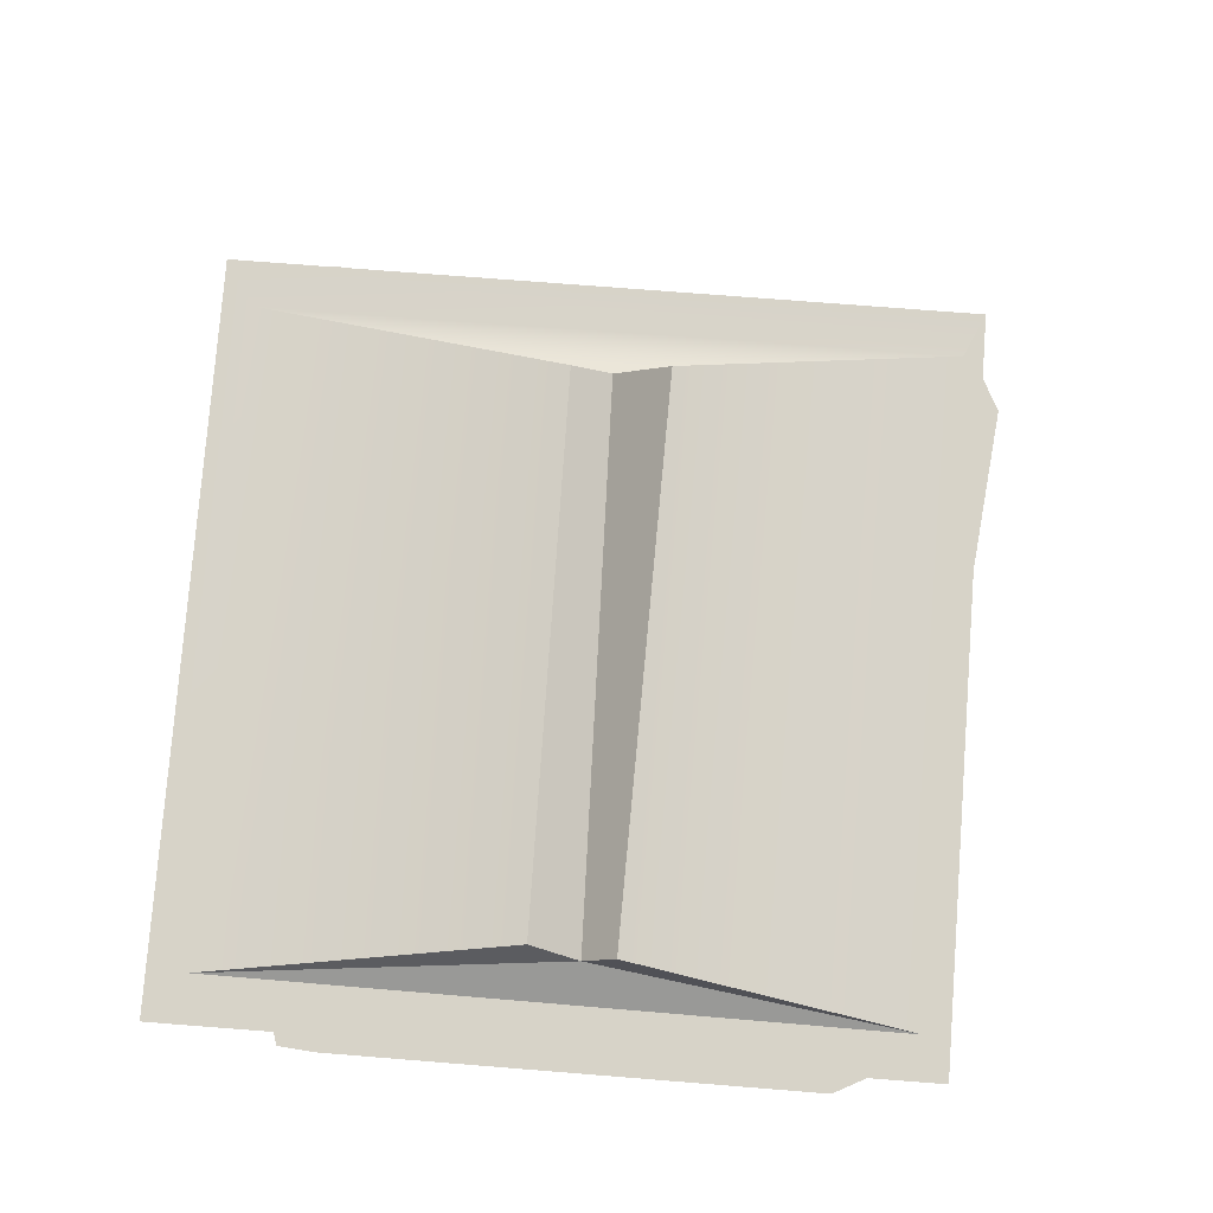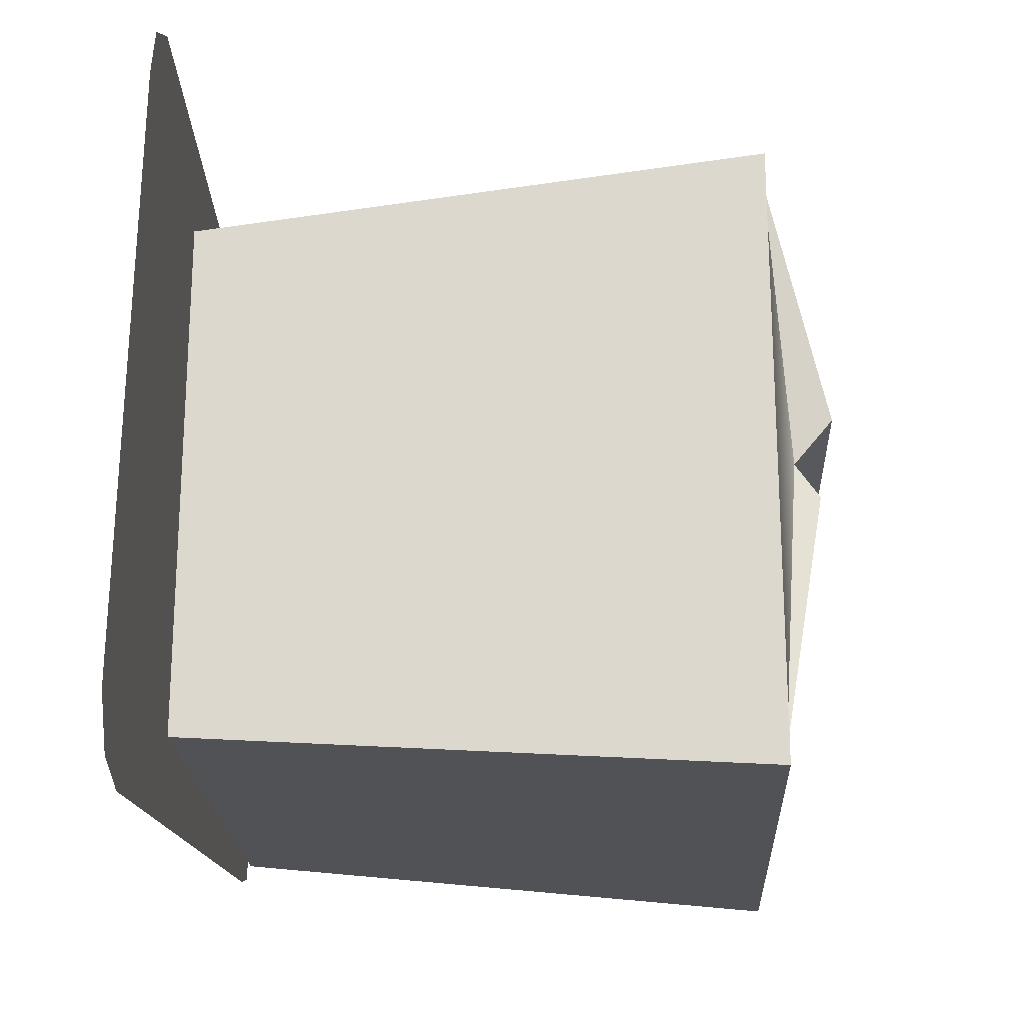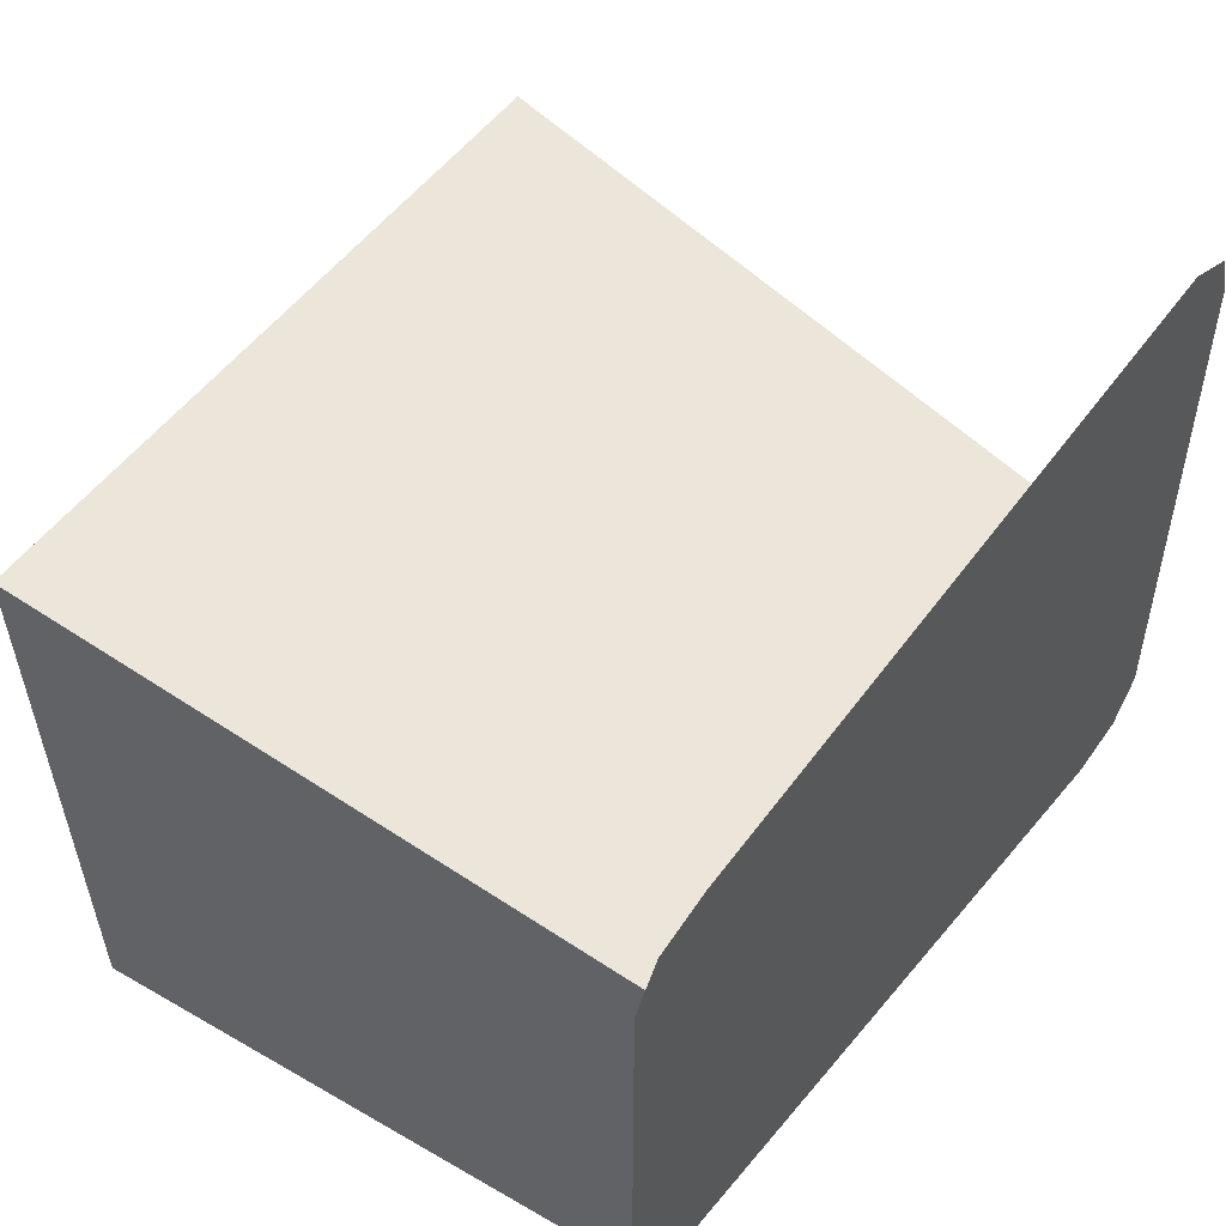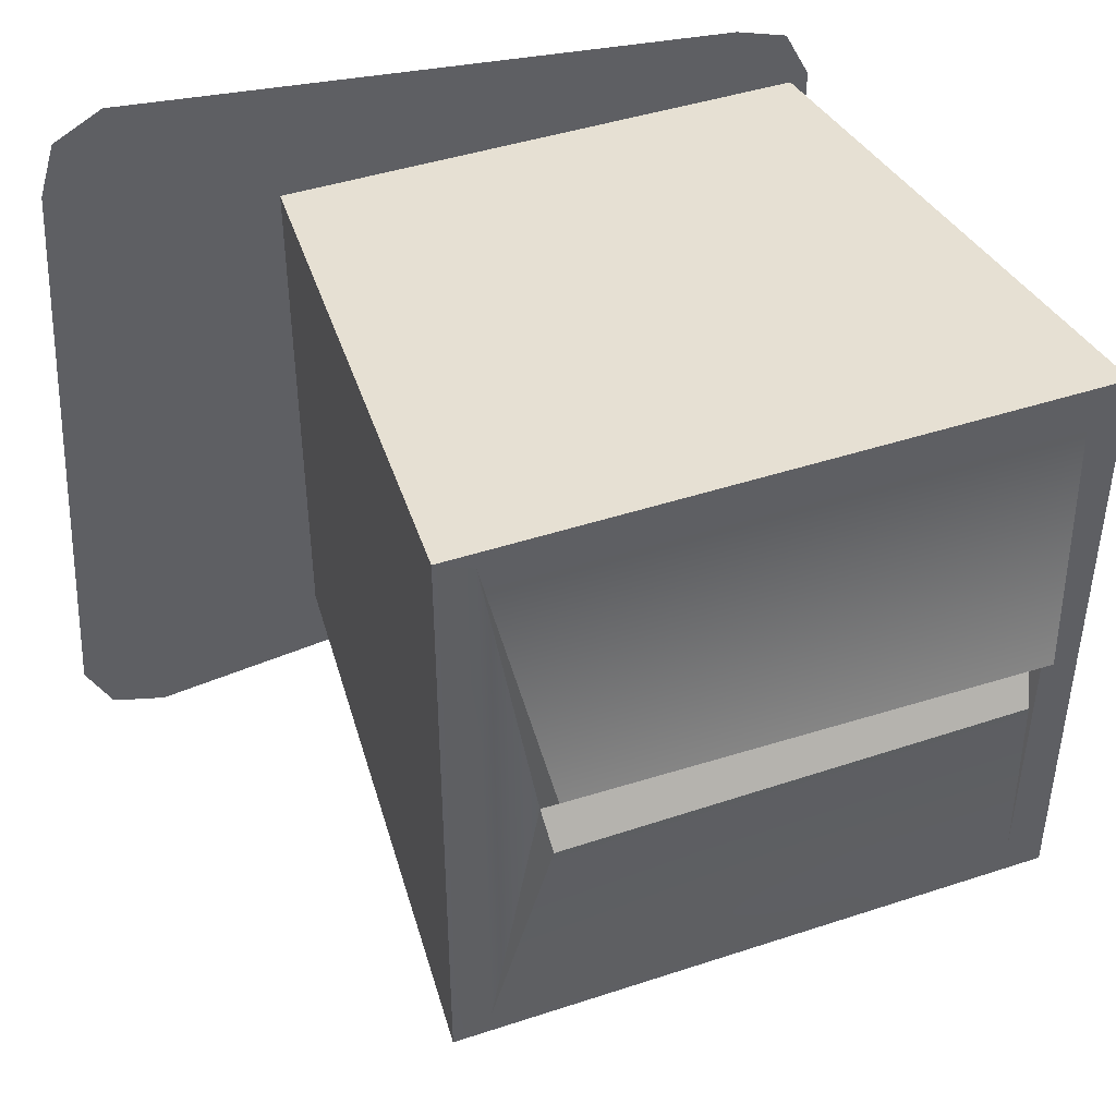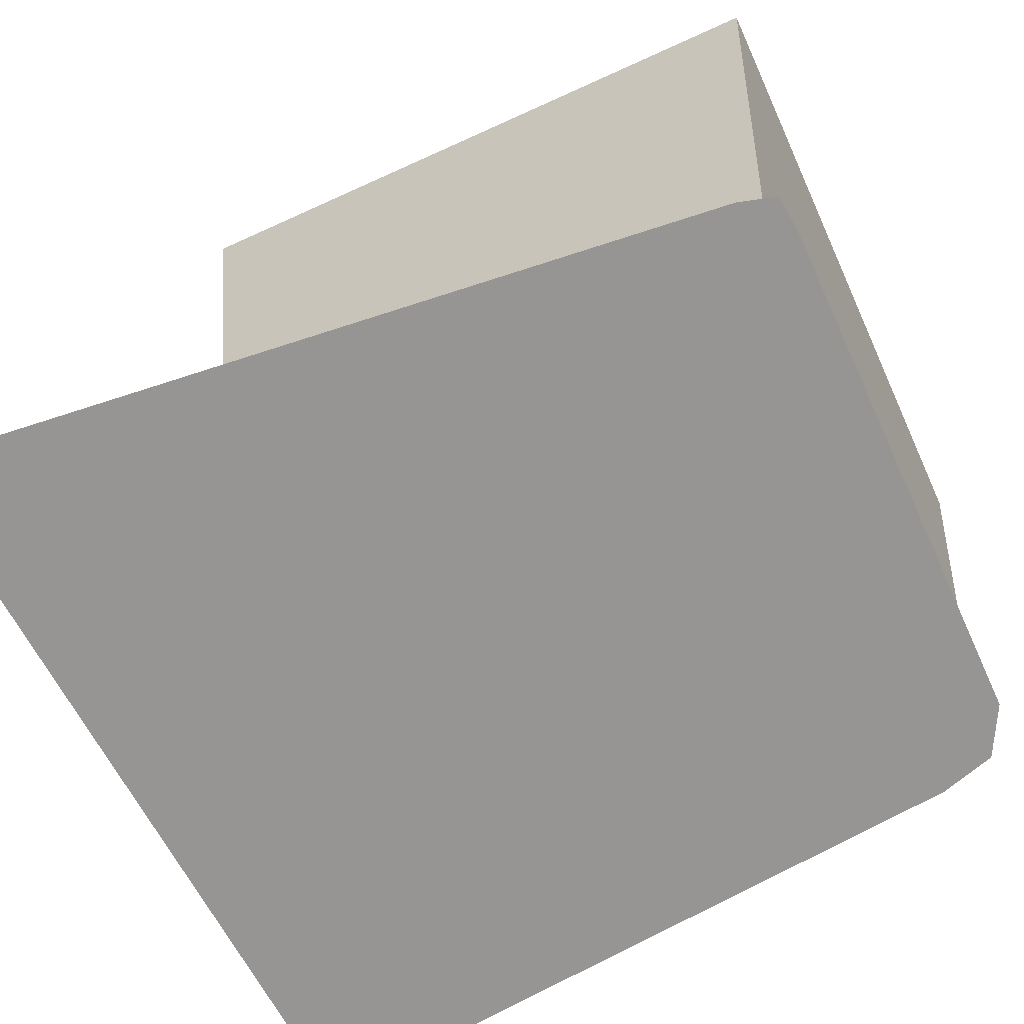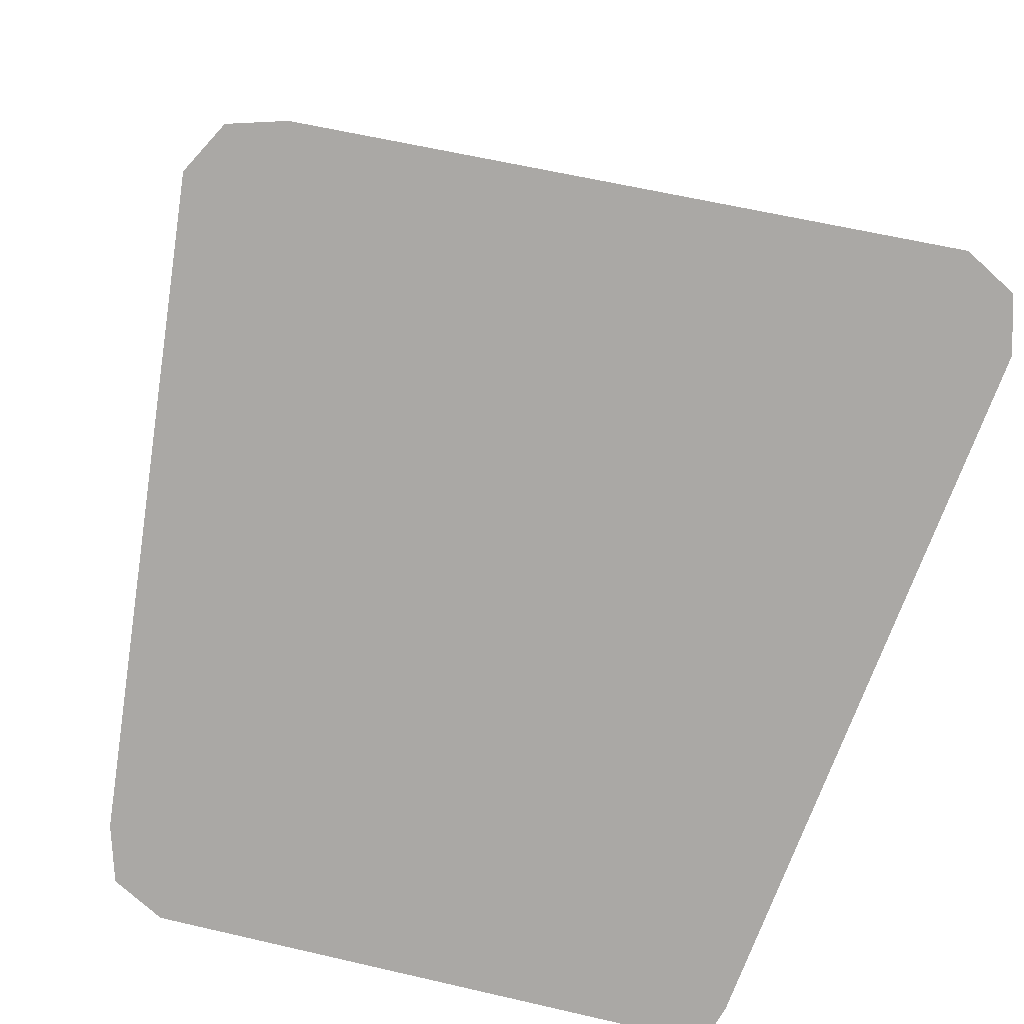
<metadata>
{"format":"obj","ext":"obj","renderer":"f3d","projection":"perspective","resolution":1024,"background":"white","views":[{"elev":76.6,"azim":-85.6,"up":"+Y"},{"elev":-21.3,"azim":92.7,"up":"+Z"},{"elev":56.0,"azim":-52.4,"up":"+Z"},{"elev":43.7,"azim":158.8,"up":"+Z"},{"elev":-67.6,"azim":-155.5,"up":"+Y"},{"elev":-75.0,"azim":75.7,"up":"+Y"}]}
</metadata>
<code>
g Box
v -1.39 3.418 0.1374
v -1.393 3.642 0.2955
v -1.584 3.294 1.671
v 1.578 3.294 1.696
v 1.31 3.642 0.3418
v 1.326 3.418 0.06963
v 1.569 3.294 -1.652
v 1.326 3.418 0.06963
v 1.306 3.558 -0.1222
v 1.578 3.294 1.696
v 1.326 3.418 0.06963
v 1.569 3.294 -1.652
v -1.562 3.294 -1.599
v -1.39 3.418 0.1374
v -1.584 3.294 1.671
v -1.35 3.558 -0.101
v -1.39 3.418 0.1374
v -1.562 3.294 -1.599
v -1.519 1.264e-05 1.519
v -1.519 1.264e-05 -1.519
v -1.792 3.294 -1.792
v -1.792 3.294 1.792
v 1.519 1.264e-05 -1.519
v 1.519 1.264e-05 1.519
v 1.792 3.294 1.792
v 1.792 3.294 -1.792
v 1.519 1.264e-05 1.519
v -1.519 1.264e-05 1.519
v -1.792 3.294 1.792
v 1.792 3.294 1.792
v -1.519 1.264e-05 -1.519
v -1.519 1.264e-05 1.519
v 1.519 1.264e-05 1.519
v 1.519 1.264e-05 -1.519
v 1.578 3.294 1.696
v -1.584 3.294 1.671
v -1.393 3.642 0.2955
v 1.31 3.642 0.3418
v -1.562 3.294 -1.599
v 1.569 3.294 -1.652
v 1.306 3.558 -0.1222
v -1.35 3.558 -0.101
v 1.326 3.418 0.06963
v 1.31 3.642 0.3418
v -1.393 3.642 0.2955
v -1.39 3.418 0.1374
v -1.792 3.294 -1.792
v 1.569 3.294 -1.652
v -1.562 3.294 -1.599
v 1.792 3.294 -1.792
v 1.578 3.294 1.696
v 1.792 3.294 1.792
v -1.792 3.294 1.792
v -1.562 3.294 -1.599
v -1.584 3.294 1.671
v 1.578 3.294 1.696
v 1.792 3.294 -1.792
v -1.792 3.294 -1.792
v -1.519 1.264e-05 -1.519
v 1.519 1.264e-05 -1.519
v 1.306 3.558 -0.1222
v 1.326 3.418 0.06963
v -1.39 3.418 0.1374
v -1.35 3.558 -0.101
v -1.409 -0.039 -1.647
v 2.537 -0.039 -2.085
v 2.847 -0.039 -1.99
v 2.999 -0.039 -1.704
v 2.784 -0.039 1.815
v -1.62 -0.039 -1.586
v -1.639 -0.039 -1.368
v -1.647 -0.039 1.526
v -1.494 -0.039 1.812
v -1.184 -0.039 1.907
v 2.689 -0.039 2.125
v 2.403 -0.039 2.277
g Box_0
f 3 2 1
f 6 5 4
f 9 8 7
f 12 11 10
f 15 14 13
f 18 17 16
f 21 20 19
f 22 21 19
f 25 24 23
f 26 25 23
f 29 28 27
f 30 29 27
f 33 32 31
f 34 33 31
f 37 36 35
f 38 37 35
f 41 40 39
f 42 41 39
f 45 44 43
f 46 45 43
f 49 48 47
f 48 50 47
f 48 51 50
f 51 52 50
f 54 47 53
f 55 54 53
f 55 53 52
f 56 55 52
f 59 58 57
f 60 59 57
f 63 62 61
f 64 63 61
f 67 66 65
f 65 68 67
f 65 69 68
f 65 70 69
f 70 71 69
f 71 72 69
f 72 73 69
f 73 74 69
f 74 75 69
f 74 76 75

</code>
